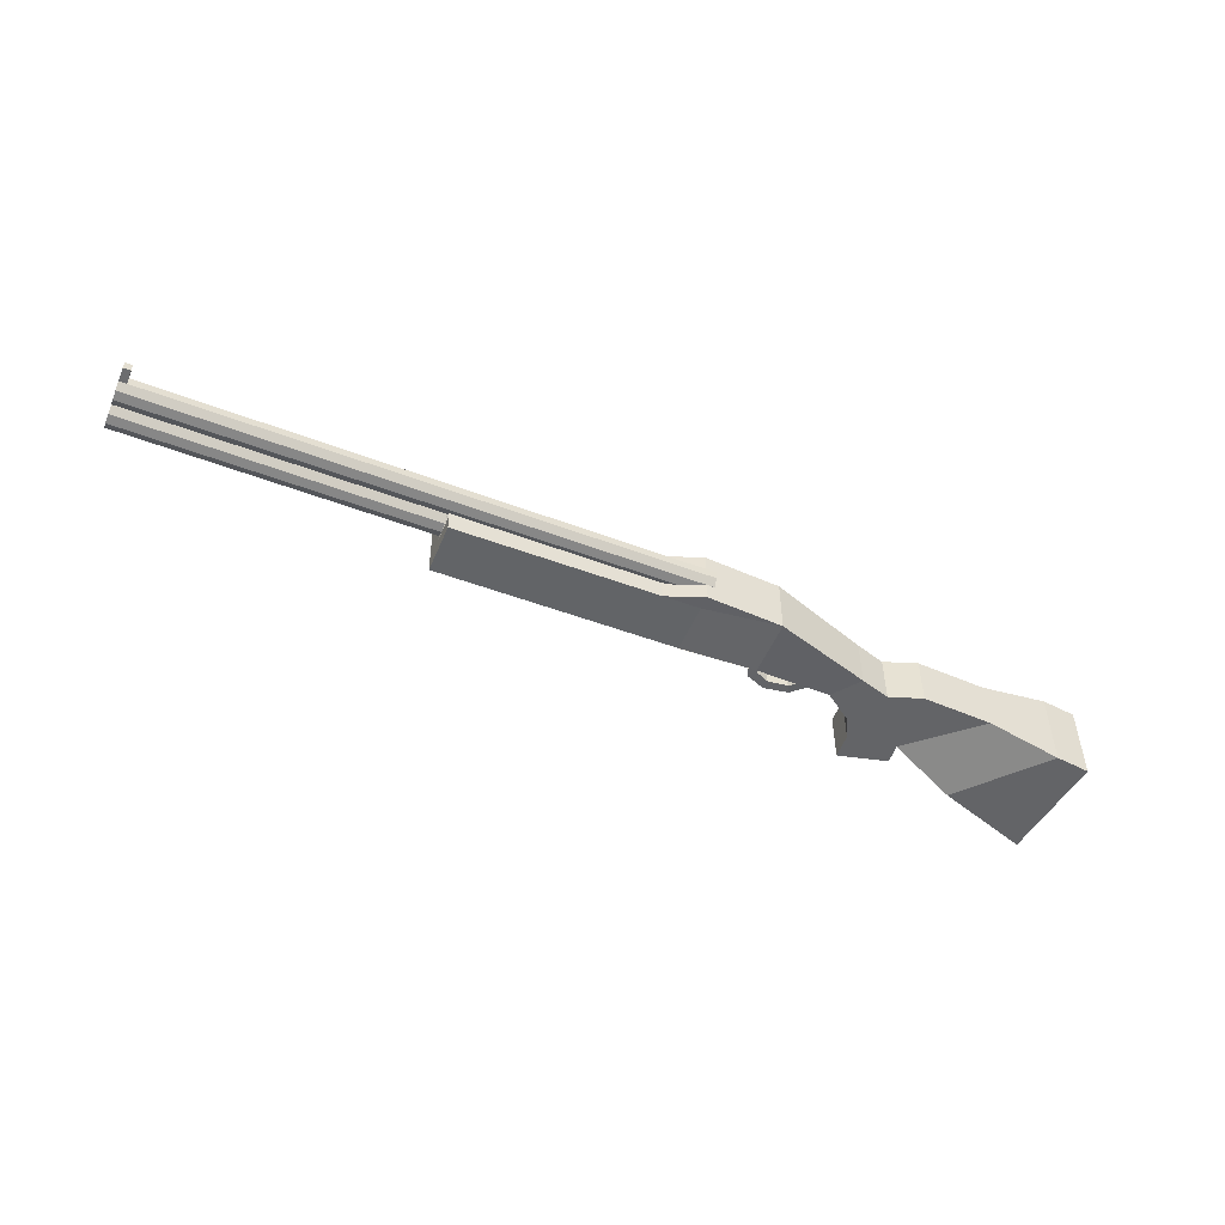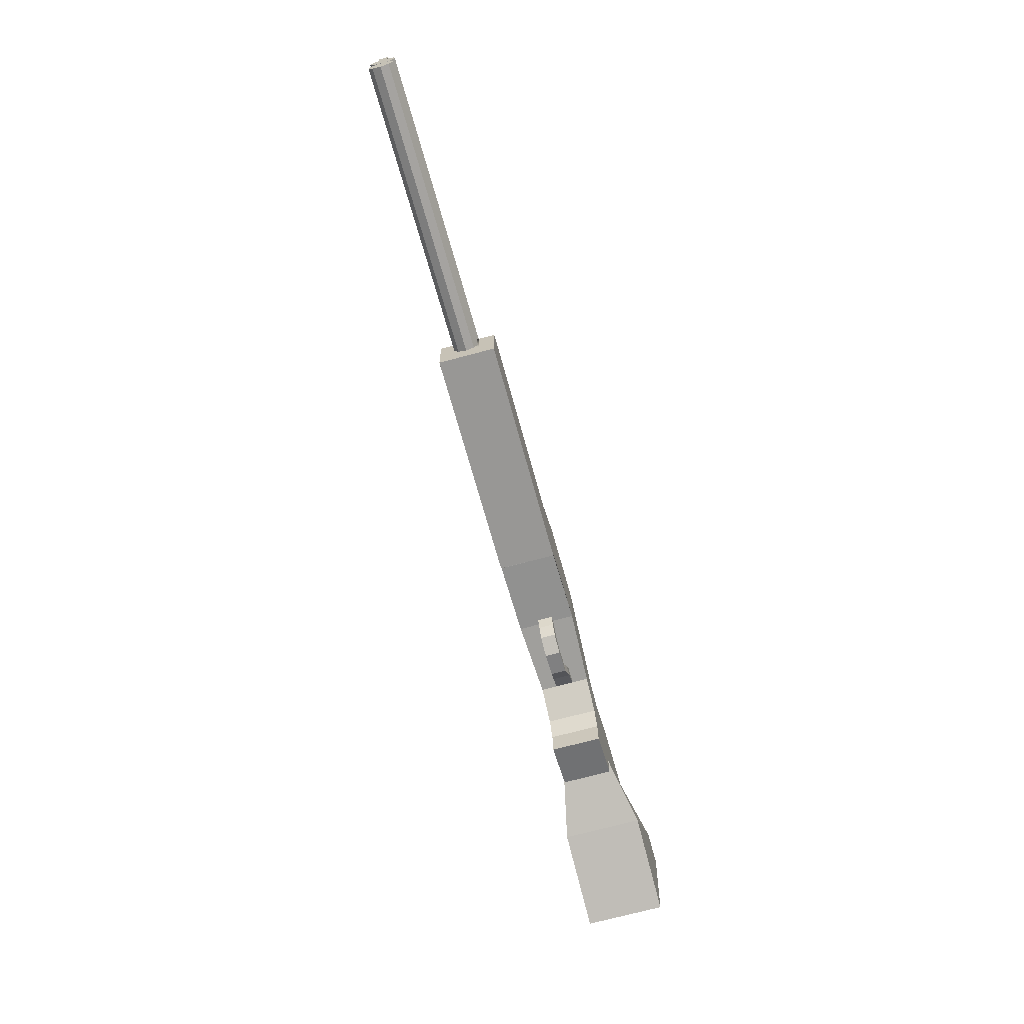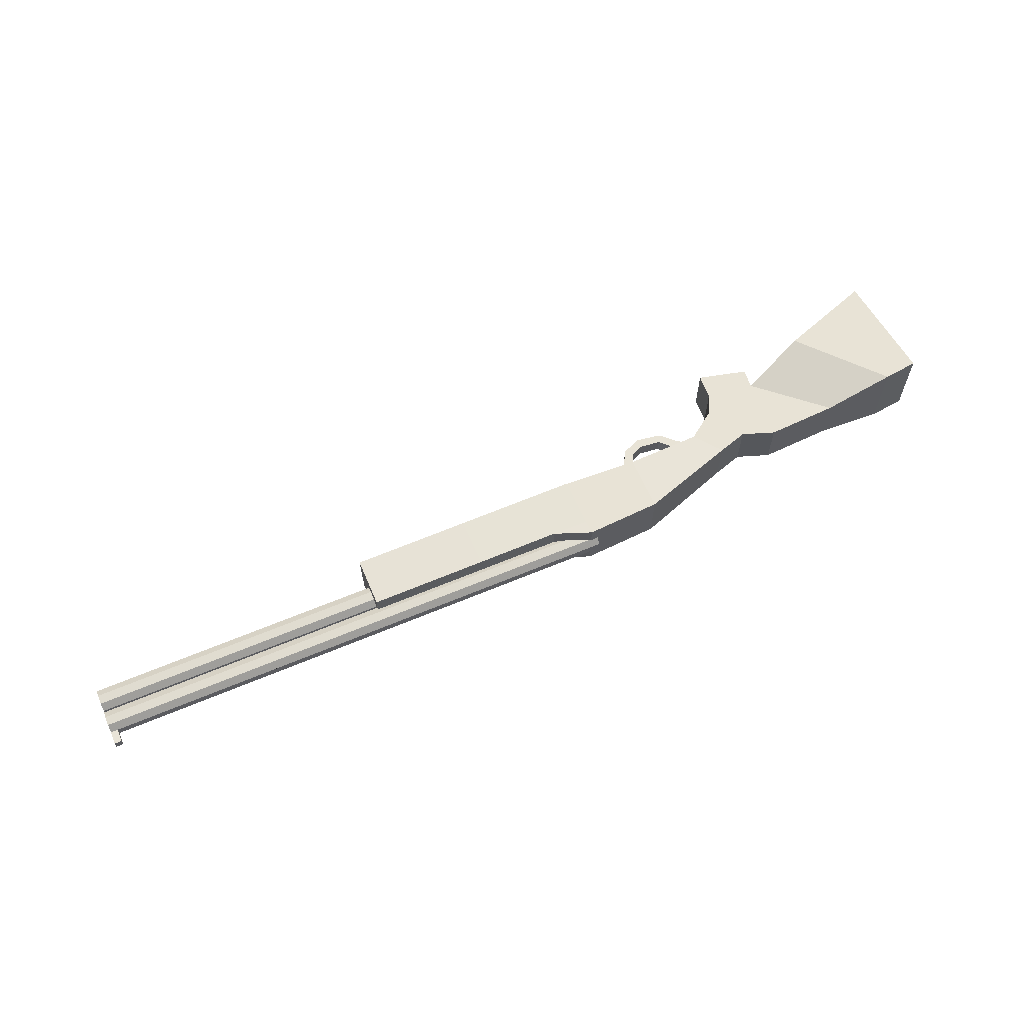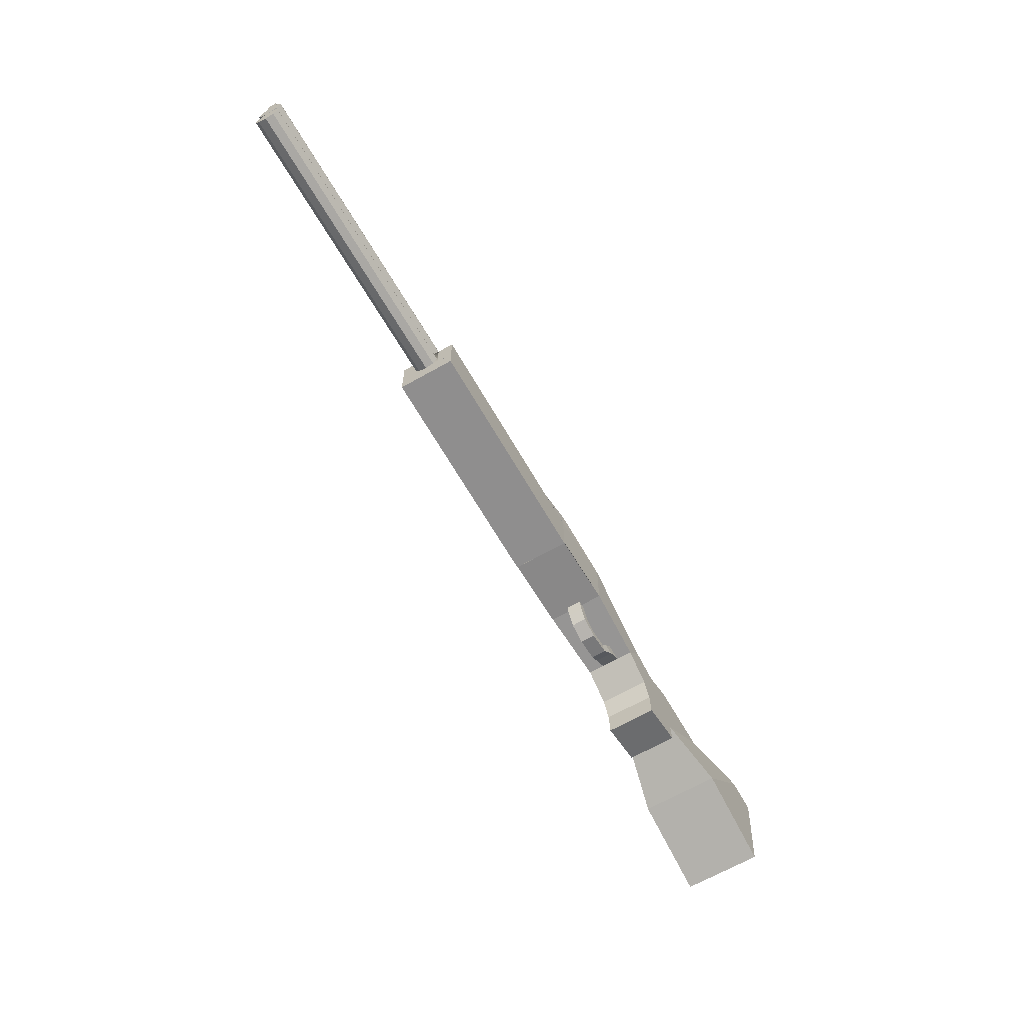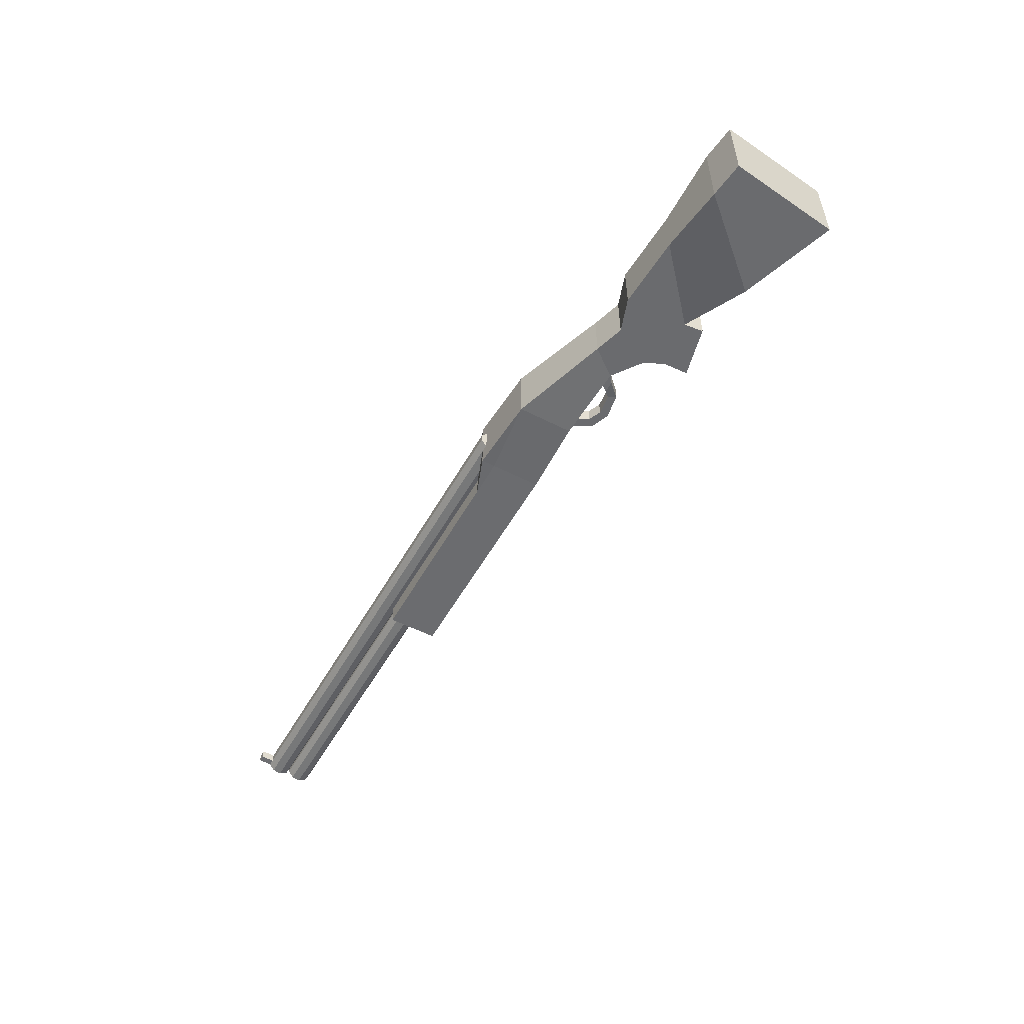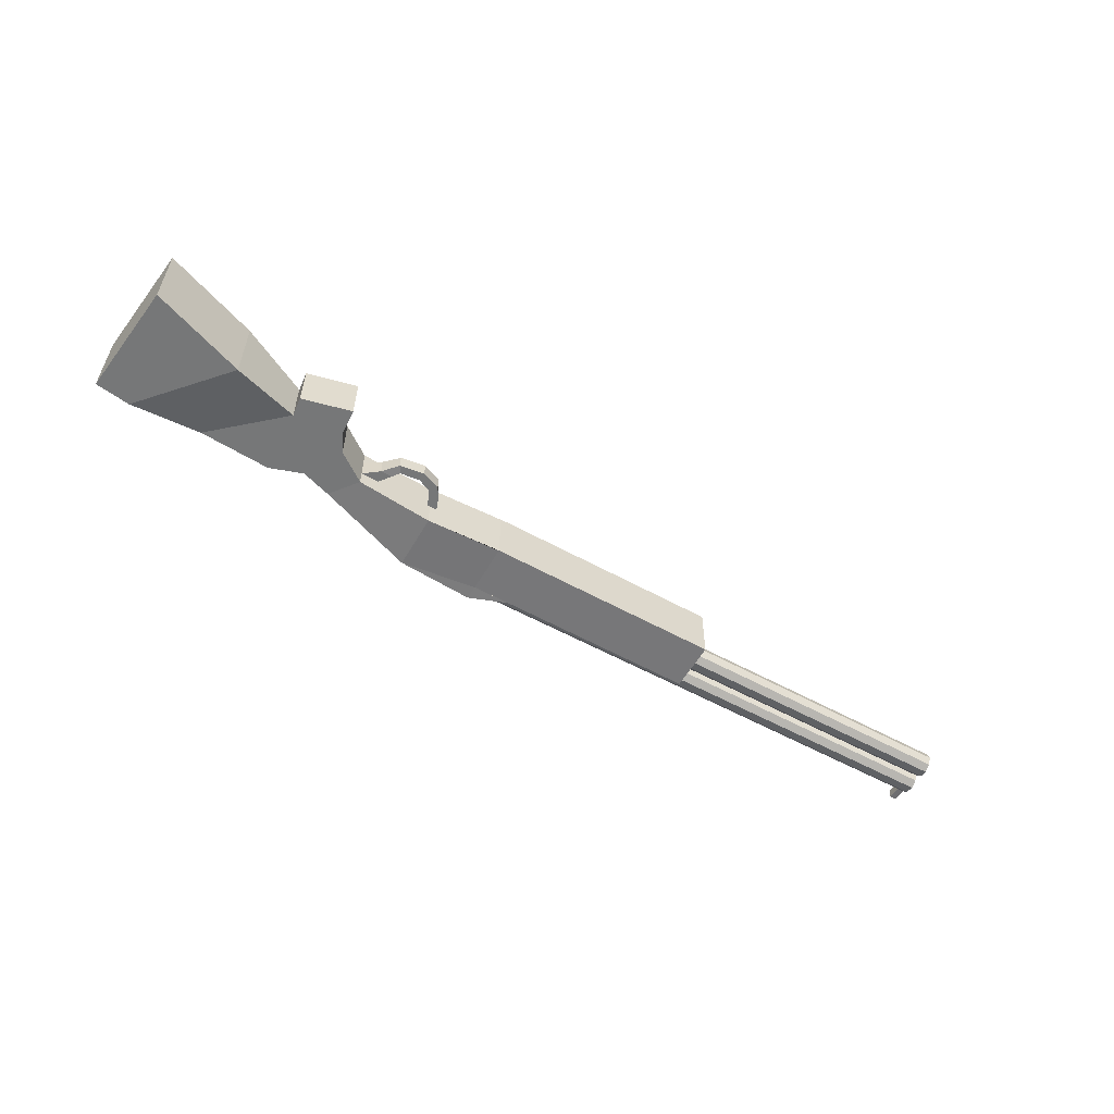
<metadata>
{"format":"obj","ext":"obj","renderer":"f3d","projection":"perspective","resolution":1024,"background":"white","views":[{"elev":-51.2,"azim":157.6,"up":"+Z"},{"elev":-68.2,"azim":105.7,"up":"+Y"},{"elev":62.5,"azim":156.9,"up":"+Z"},{"elev":-65.0,"azim":120.3,"up":"+Y"},{"elev":-53.3,"azim":-118.8,"up":"+Z"},{"elev":-57.0,"azim":-29.7,"up":"+Z"}]}
</metadata>
<code>
o escopeta
v -0.3775 -0.0274 0.0521
v -0.3593 -0.1773 0.0521
v -0.3775 -0.0274 -0.0561
v -0.3593 -0.1773 -0.0561
v -0.2326 -0.1329 0.0521
v -0.02618 -0.052 0.0321
v 0.07657 -0.0463 0.0371
v 0.1797 -0.05086 0.0371
v -0.3306 -0.0217 -0.0561
v -0.05466 -0.01486 -0.0361
v 0.07657 0.02957 -0.0411
v 0.2297 0.01655 -0.0411
v 0.1797 -0.05086 -0.0411
v 0.07657 -0.0463 -0.0411
v -0.02618 -0.052 -0.0361
v -0.2326 -0.1329 -0.0561
v 0.1797 0.01655 0.0371
v 0.07657 0.02957 0.0371
v -0.05466 -0.01486 0.0321
v -0.3306 -0.0217 0.0521
v -0.06559 -0.08048 0.0321
v -0.09464 -0.0274 -0.0361
v -0.06559 -0.08048 -0.0361
v -0.09464 -0.0274 0.0321
v -0.07789 -0.1065 -0.0361
v -0.1386 -0.01202 0.0321
v -0.07789 -0.1065 0.0321
v -0.1386 -0.01202 -0.0361
v -0.1434 -0.09786 -0.0361
v -0.2346 -0.01686 0.0321
v -0.1434 -0.09786 0.0321
v -0.2346 -0.01686 -0.0361
v -0.1462 -0.1241 0.0321
v -0.07976 -0.1404 0.0321
v -0.07976 -0.1404 -0.0361
v -0.1462 -0.1241 -0.0361
v -0.02618 -0.052 0.01009
v -0.02618 -0.052 -0.01432
v -0.002285 -0.05102 -0.01432
v -0.002285 -0.05102 0.01009
v -0.005547 -0.06721 0.01009
v -0.005547 -0.06721 -0.01432
v 0.01021 -0.06719 -0.01432
v 0.01021 -0.06719 0.01009
v 0.01229 -0.08596 0.008021
v 0.01229 -0.08596 -0.01225
v 0.01778 -0.07576 -0.01225
v 0.01778 -0.07576 0.008021
v 0.0455 -0.09104 0.008021
v 0.0455 -0.09104 -0.01225
v 0.04531 -0.07892 -0.01225
v 0.04531 -0.07892 0.008021
v 0.07051 -0.0809 0.008021
v 0.07051 -0.0809 -0.01225
v 0.06177 -0.07117 -0.01225
v 0.06177 -0.07117 0.008021
v 0.07951 -0.06482 0.008021
v 0.07951 -0.06482 -0.01225
v 0.06739 -0.05989 -0.01225
v 0.06739 -0.05989 0.008021
v 0.08495 -0.04998 0.008021
v 0.08495 -0.04998 -0.01225
v 0.07187 -0.04983 -0.01225
v 0.07187 -0.04983 0.008021
v 0.1797 0.01655 0.01564
v 0.2297 0.01655 -0.01922
v -0.3775 -0.0274 0.0521
v -0.3593 -0.1773 0.0521
v -0.3593 -0.1773 -0.0561
v -0.3775 -0.0274 0.0521
v -0.3593 -0.1773 0.0521
v -0.3593 -0.1773 -0.0561
v -0.3775 -0.0274 -0.0561
v -0.3775 -0.0274 0.0521
v -0.3593 -0.1773 0.0521
v -0.3593 -0.1773 -0.0561
v 0.1788 0.03558 -0.0411
v 0.1788 0.03558 0.0371
v 0.1788 0.03558 0.01564
v 0.1788 0.03558 -0.01922
v 0.9039 -0.0112 0.01498
v 0.1686 -0.0112 0.01498
v 0.9039 -0.0213 0.008751
v 0.1686 -0.0213 0.008751
v 0.9039 -0.02502 -0.002511
v 0.1686 -0.02502 -0.002511
v 0.9039 -0.02064 -0.01354
v 0.1686 -0.02064 -0.01354
v 0.9039 -0.01019 -0.01916
v 0.1686 -0.01019 -0.01916
v 0.9039 0.001422 -0.01676
v 0.1686 0.001422 -0.01676
v 0.9039 0.008777 -0.007449
v 0.1686 0.008777 -0.007449
v 0.9039 0.008427 0.004409
v 0.1686 0.008427 0.004409
v 0.9039 0.000537 0.01327
v 0.1686 0.000537 0.01327
v 0.9039 0.02271 0.01498
v 0.1686 0.02271 0.01498
v 0.9039 0.01262 0.008751
v 0.1686 0.01262 0.008751
v 0.9039 0.00889 -0.002511
v 0.1686 0.00889 -0.002511
v 0.9039 0.01327 -0.01354
v 0.1686 0.01327 -0.01354
v 0.9039 0.02372 -0.01916
v 0.1686 0.02372 -0.01916
v 0.9039 0.03534 -0.01676
v 0.1686 0.03534 -0.01676
v 0.9039 0.04269 -0.007449
v 0.1686 0.04269 -0.007449
v 0.9039 0.04234 0.004409
v 0.1686 0.04234 0.004409
v 0.9039 0.03445 0.01327
v 0.1686 0.03445 0.01327
v 0.8942 0.04269 -0.007449
v 0.8942 0.04234 0.004409
v 0.8942 0.06068 -0.006565
v 0.9039 0.06068 -0.006565
v 0.9039 0.06033 0.005294
v 0.8942 0.06033 0.005294
v 0.1801 -0.05086 0.03777
v 0.3429 -0.05086 0.03655
v 0.5017 -0.05086 0.03536
v 0.1793 0.01655 -0.04041
v 0.342 0.01655 -0.04164
v 0.5008 0.01655 -0.04283
v 0.5008 -0.05086 -0.04283
v 0.342 -0.05086 -0.04164
v 0.1793 -0.05086 -0.04041
v 0.5017 0.01655 0.03536
v 0.3429 0.01655 0.03655
v 0.2301 0.01655 0.03777
v 0.5008 0.01655 -0.04283
v 0.5017 0.01655 0.03536
v 0.5017 -0.05086 0.03536
v 0.5008 -0.05086 -0.04283
v 0.5008 -0.02455 -0.04283
v 0.5017 -0.02455 0.03536
v 0.5011 0.01655 -0.02107
v 0.5011 -0.02455 -0.02084
v 0.5011 0.01655 -0.02107
v 0.5014 0.01655 0.01389
v 0.5014 -0.02455 0.01379
v 0.5014 0.01655 0.01389
v 0.3426 0.01655 0.01509
v 0.2298 0.01655 0.01632
v 0.3423 0.01655 -0.01982
v 0.1795 0.01655 -0.01854
f 5 2 4 16
f 4 2 68 69
f 5 20 1 2
f 8 17 18 7
f 7 18 19 6
f 31 30 20 5
f 8 7 14 13
f 7 6 37 40 39 38 15 14
f 31 5 16 29
f 4 3 9 16
f 23 22 10 15
f 15 10 11 14
f 134 17 8 123 124 133
f 1 20 9 3
f 24 19 10 22
f 19 18 11 10
f 77 126 11
f 26 24 22 28
f 25 28 22 23
f 6 21 23 15 38 37
f 6 19 24 21
f 29 32 28 25
f 30 26 28 32
f 21 27 25 23
f 21 24 26 27
f 20 30 32 9
f 16 9 32 29
f 29 25 35 36
f 27 26 30 31
f 34 33 36 35
f 25 27 34 35
f 27 31 33 34
f 31 29 36 33
f 44 41 45 48
f 39 40 44 43
f 37 38 42 41
f 40 37 41 44
f 38 39 43 42
f 46 47 51 50
f 42 43 47 46
f 43 44 48 47
f 41 42 46 45
f 51 52 56 55
f 47 48 52 51
f 45 46 50 49
f 48 45 49 52
f 56 53 57 60
f 49 50 54 53
f 52 49 53 56
f 50 51 55 54
f 59 60 64 63
f 54 55 59 58
f 55 56 60 59
f 53 54 58 57
f 62 63 64 61
f 57 58 62 61
f 60 57 61 64
f 58 59 63 62
f 2 1 67 68
f 68 67 70 71
f 69 68 71 72
f 72 71 75 76
f 75 74 73 76
f 3 72 76 73
f 71 70 74 75
f 70 3 73 74
f 65 66 80 79
f 78 134 17
f 66 12 77 80
f 18 78 79 80 77 11
f 14 11 126 131 13
f 17 78 18
f 81 82 84 83
f 83 84 86 85
f 85 86 88 87
f 87 88 90 89
f 89 90 92 91
f 91 92 94 93
f 93 94 96 95
f 84 82 98 96 94 92 90 88 86
f 95 96 98 97
f 97 98 82 81
f 81 83 85 87 89 91 93 95 97
f 99 100 102 101
f 101 102 104 103
f 103 104 106 105
f 105 106 108 107
f 107 108 110 109
f 109 110 112 117 111
f 111 117 119 120
f 102 100 116 114 112 110 108 106 104
f 113 118 114 116 115
f 115 116 100 99
f 99 101 103 105 107 109 111 113 115
f 120 119 122 121
f 118 117 112 114
f 117 118 122 119
f 118 113 121 122
f 113 111 120 121
f 134 78 79 148
f 124 130 129 125
f 124 123 131 130
f 131 126 127 130
f 134 133 147 148
f 127 149 143 128
f 124 125 132 133
f 127 128 129 130
f 128 143 146 132 136 144 141 135
f 125 129 138 137
f 135 141 142 139
f 148 147 149 150
f 145 144 136 140
f 146 147 133 132
f 150 149 127 126
f 143 149 147 146
f 137 138 139 140
f 148 66 80 79
f 142 141 144 145
f 77 12 126
l 17 65

</code>
